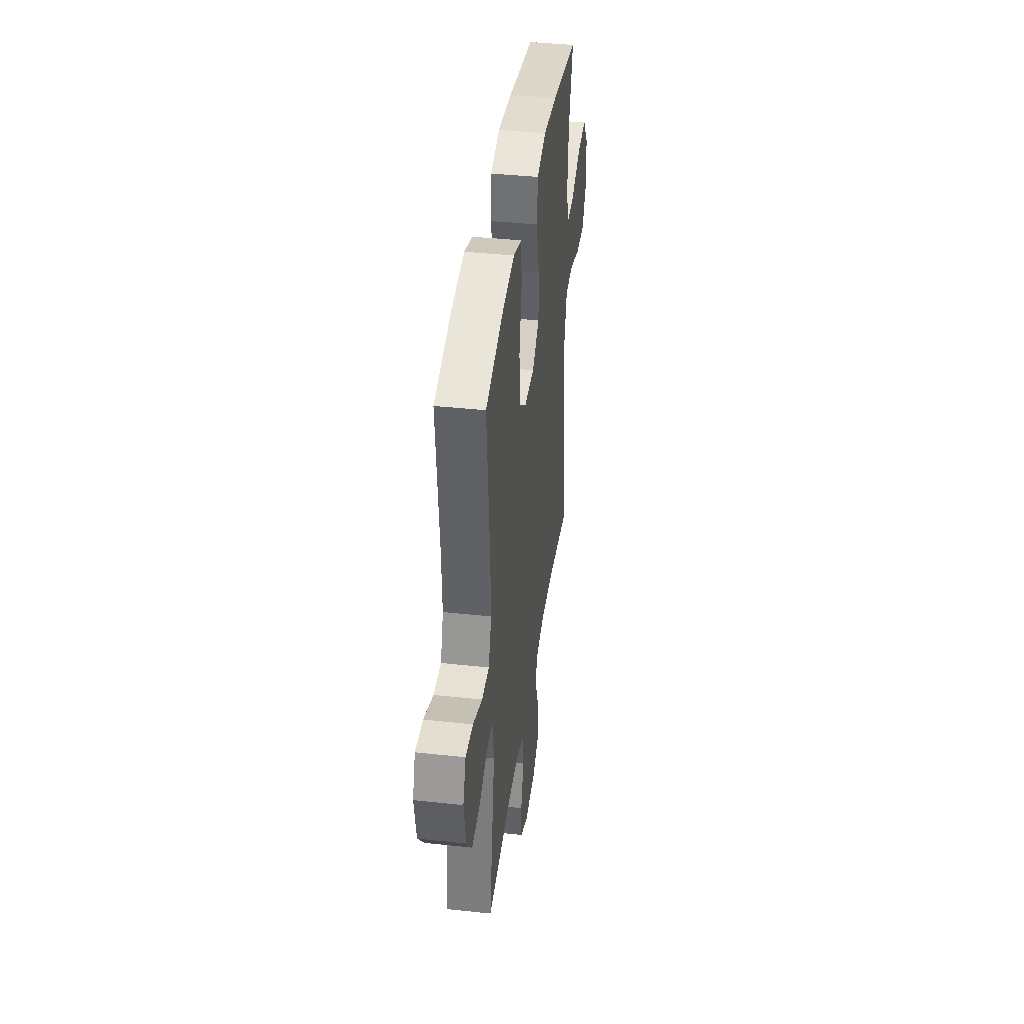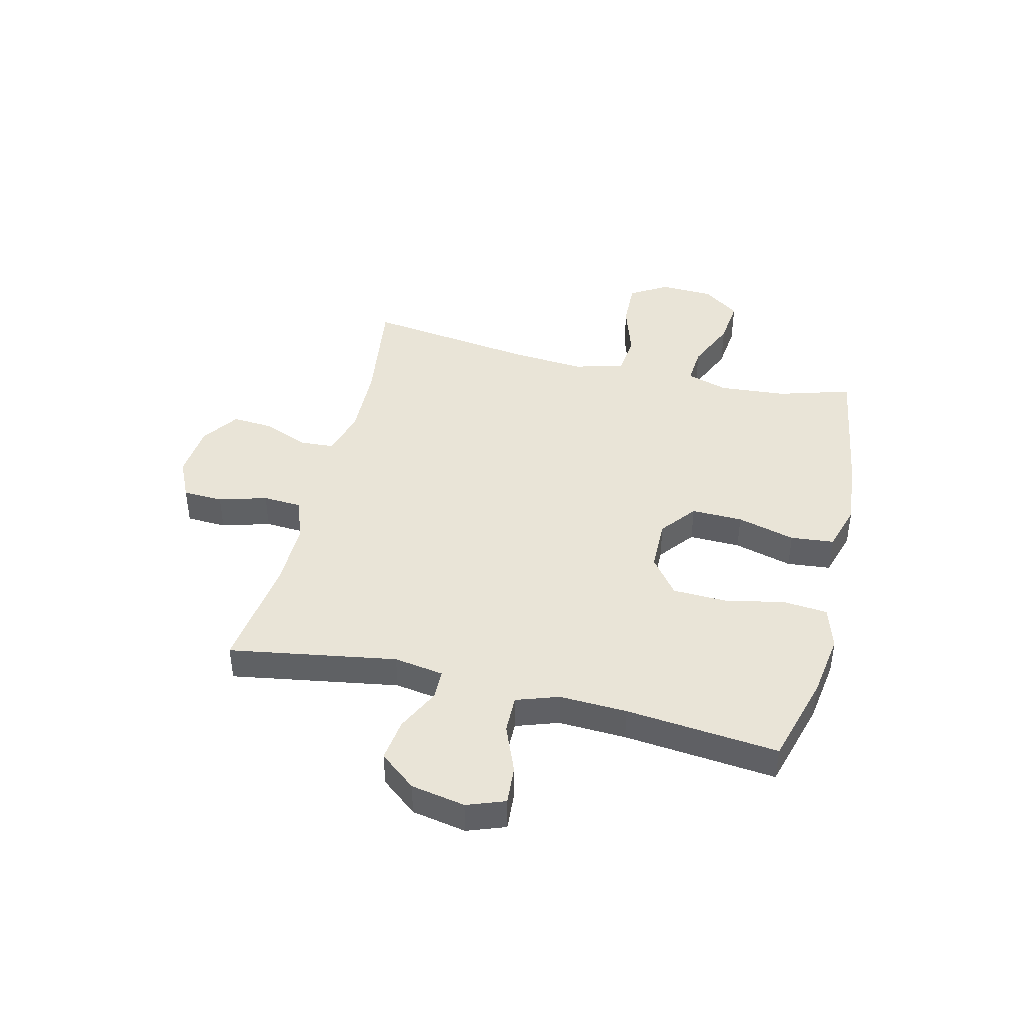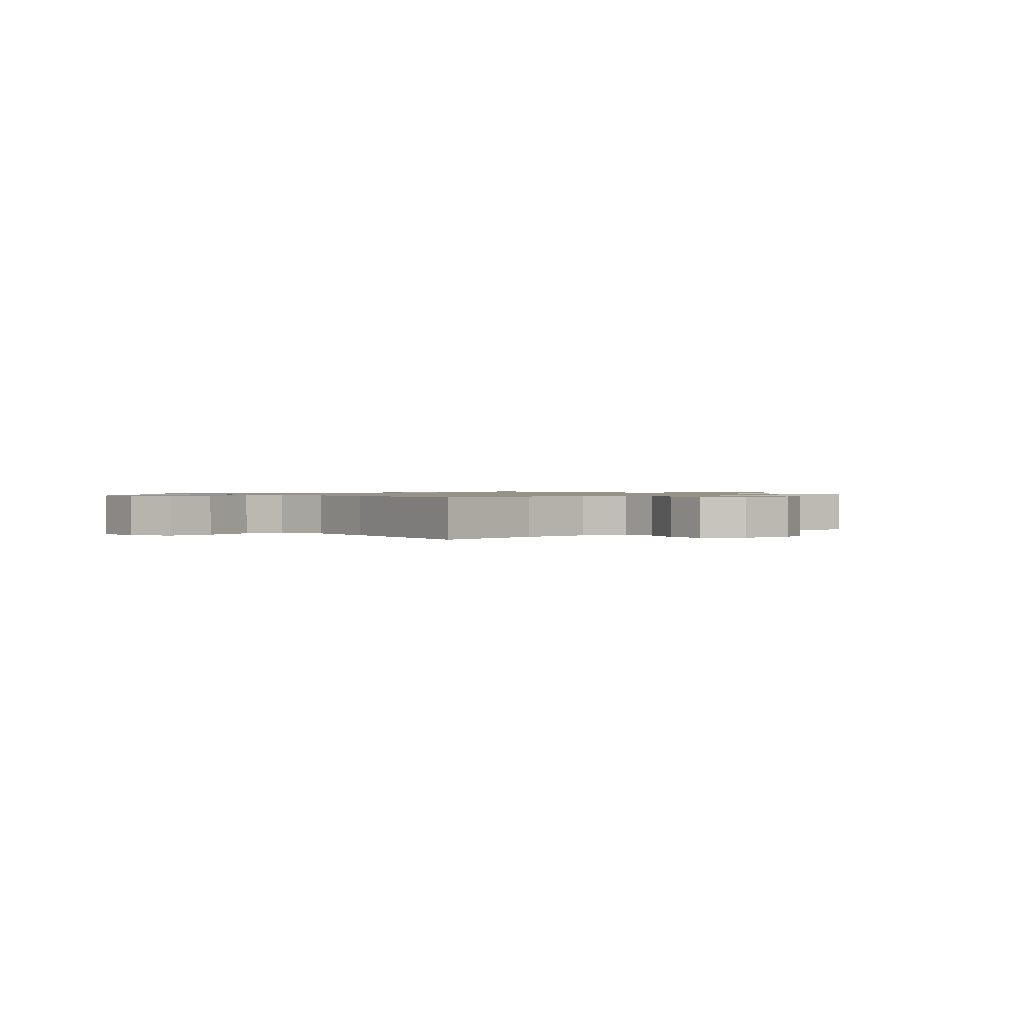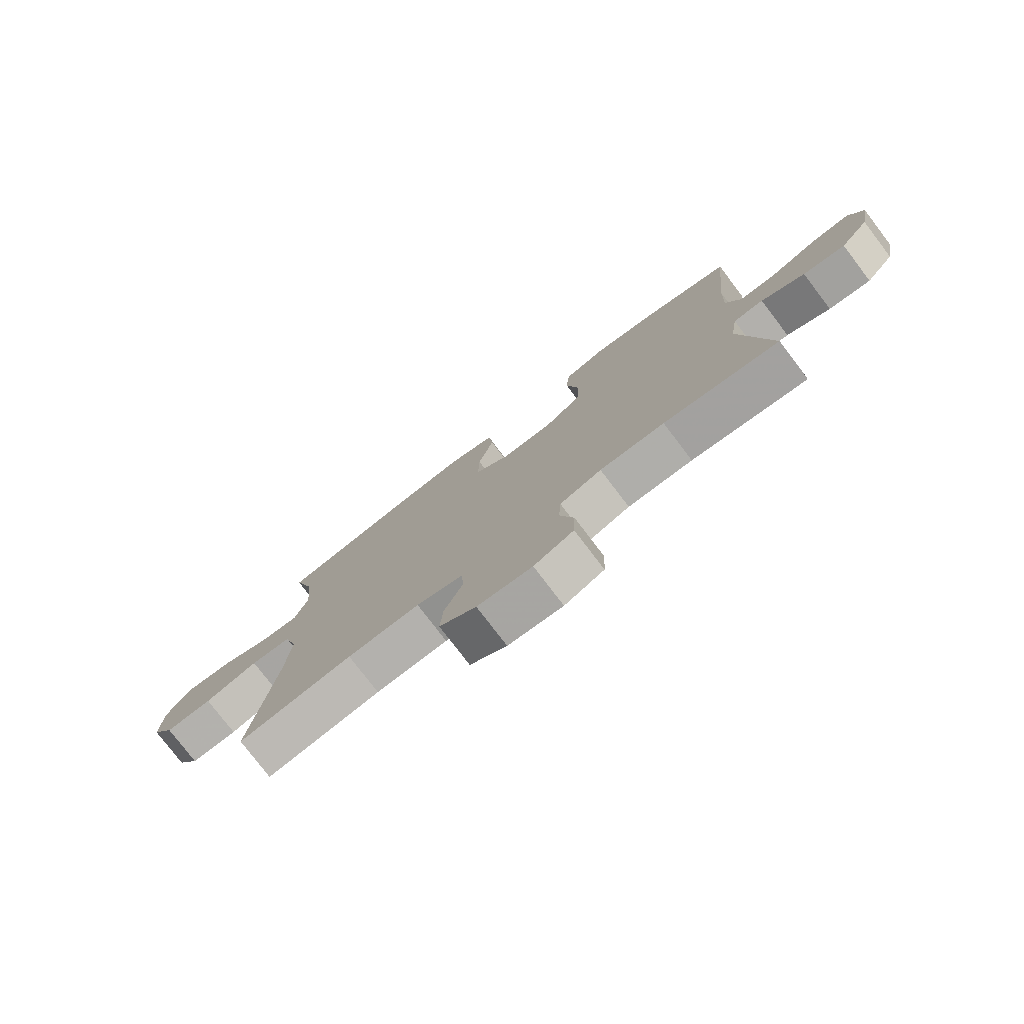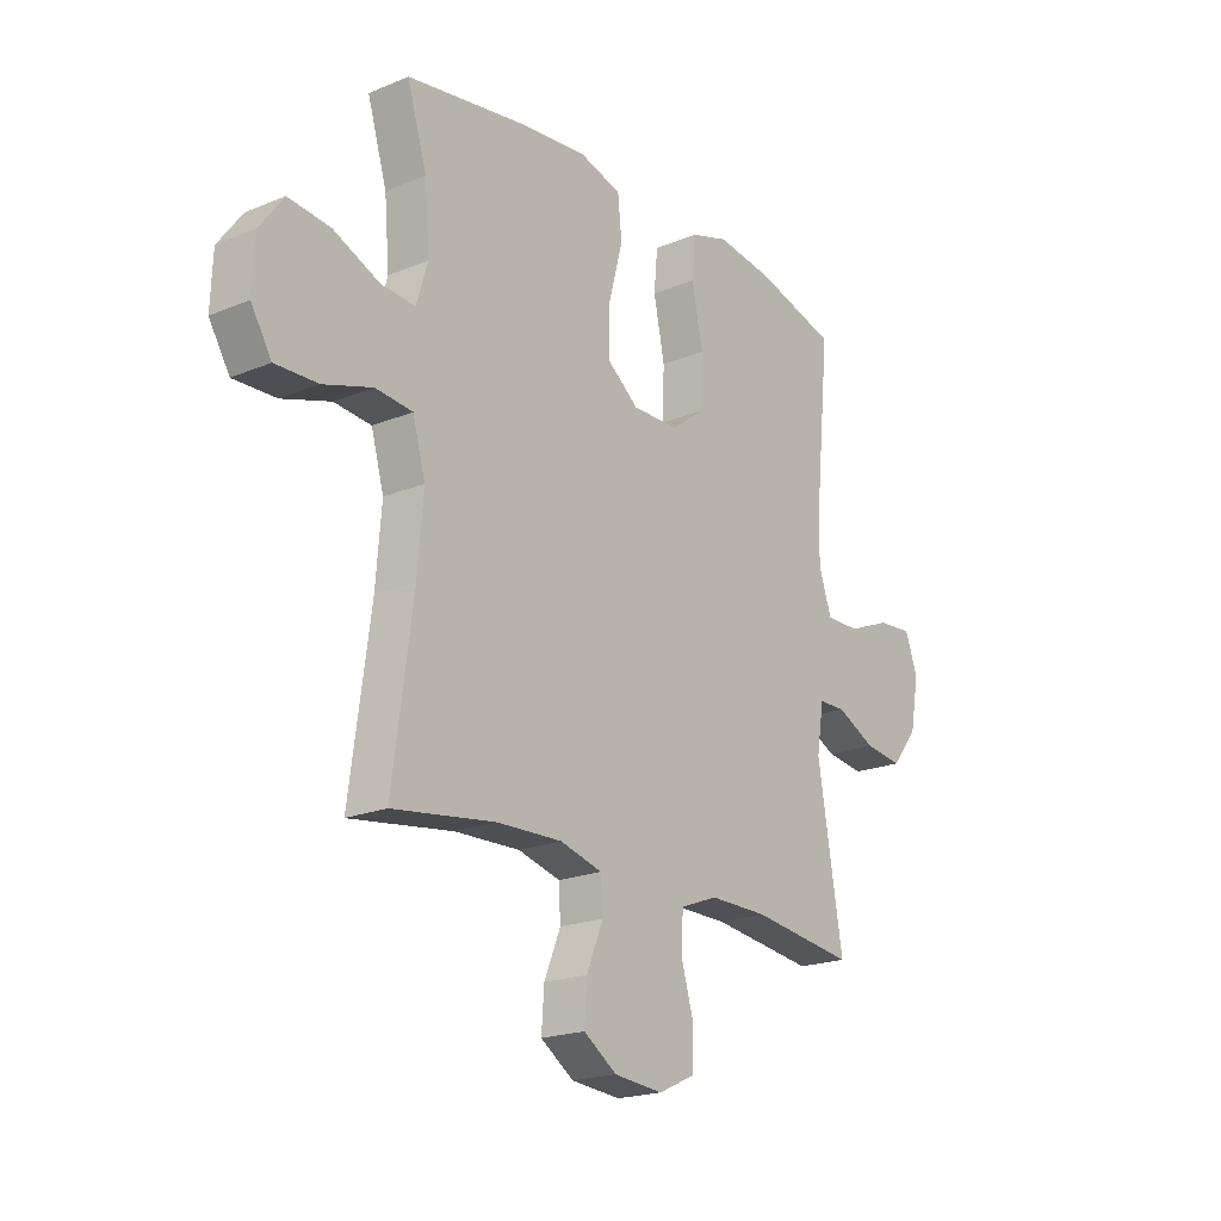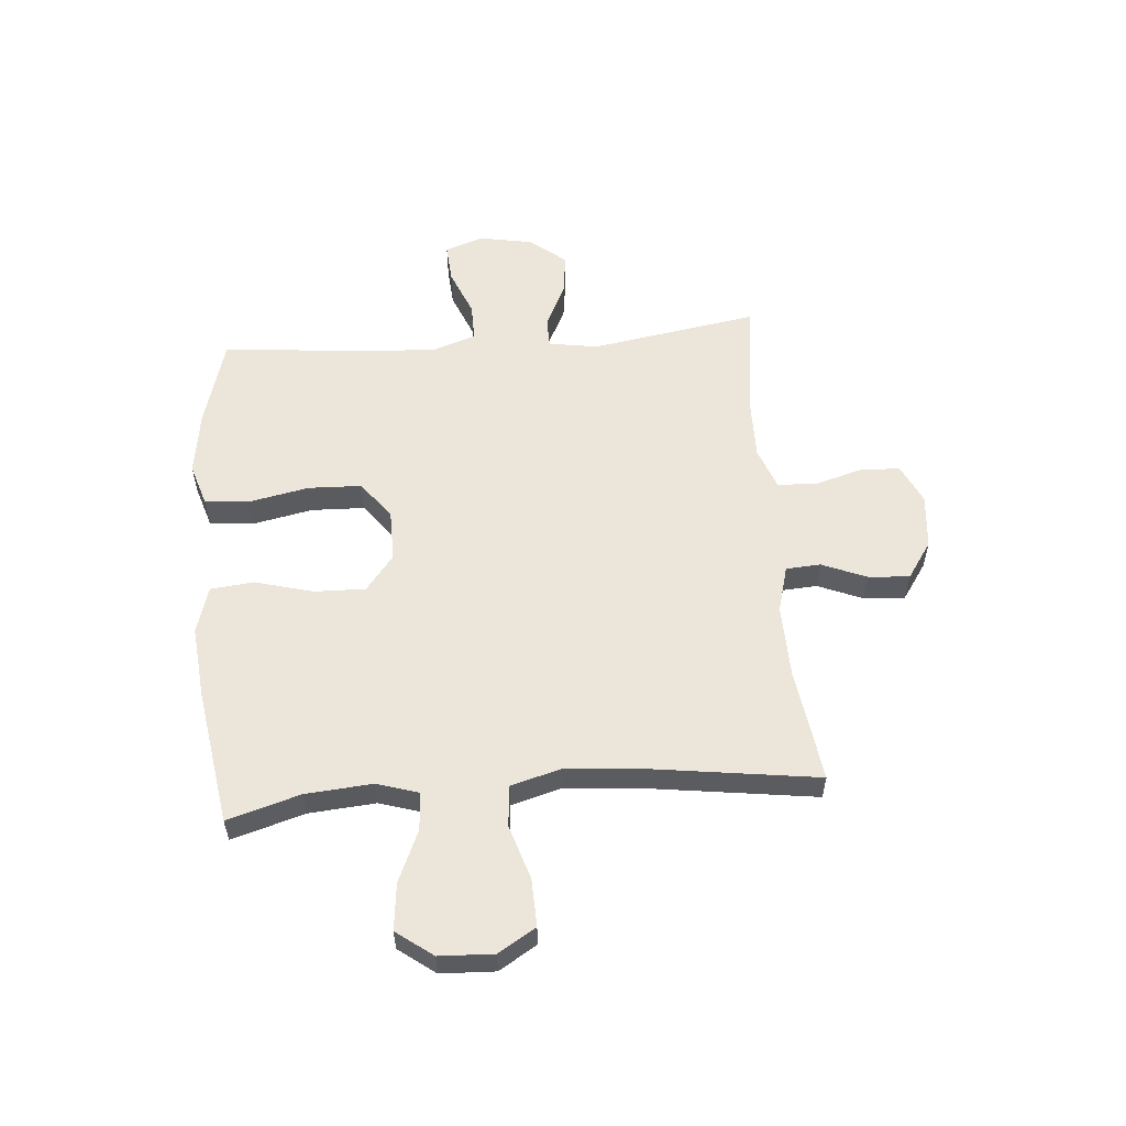
<metadata>
{"format":"obj","ext":"obj","renderer":"f3d","projection":"perspective","resolution":1024,"background":"white","views":[{"elev":39.6,"azim":-82.3,"up":"+Z"},{"elev":43.0,"azim":-76.3,"up":"+Y"},{"elev":1.0,"azim":139.2,"up":"+Y"},{"elev":-77.9,"azim":-142.7,"up":"+Z"},{"elev":-20.1,"azim":127.2,"up":"+Z"},{"elev":56.4,"azim":85.4,"up":"+Y"}]}
</metadata>
<code>
v -0.5 0.07 -0.5
v -0.45 0.07 -0.201
v -0.464 0.07 -0.112
v -0.518 0.07 -0.111
v -0.596 0.07 -0.149
v -0.672 0.07 -0.159
v -0.724 0.07 -0.094
v -0.742 0.07 0.003
v -0.717 0.07 0.071
v -0.648 0.07 0.066
v -0.562 0.07 0.031
v -0.494 0.07 0.03
v -0.468 0.07 0.106
v -0.473 0.07 0.227
v -0.5 0.07 0.5
v -0.34 0.07 0.545
v -0.224 0.07 0.562
v -0.148 0.07 0.538
v -0.141 0.07 0.459
v -0.163 0.07 0.351
v -0.16 0.07 0.255
v -0.093 0.07 0.204
v 0 0.07 0.203
v 0.064 0.07 0.253
v 0.062 0.07 0.345
v 0.034 0.07 0.449
v 0.042 0.07 0.527
v 0.127 0.07 0.552
v 0.256 0.07 0.539
v 0.5 0.07 0.5
v 0.461 0.07 0.37
v 0.451 0.07 0.25
v 0.474 0.07 0.175
v 0.542 0.07 0.18
v 0.634 0.07 0.22
v 0.718 0.07 0.229
v 0.766 0.07 0.164
v 0.77 0.07 0.067
v 0.729 0.07 0
v 0.644 0.07 0.003
v 0.547 0.07 0.034
v 0.473 0.07 0.027
v 0.448 0.07 -0.063
v 0.459 0.07 -0.199
v 0.5 0.07 -0.5
v 0.295 0.07 -0.471
v 0.165 0.07 -0.467
v 0.081 0.07 -0.49
v 0.077 0.07 -0.552
v 0.11 0.07 -0.632
v 0.115 0.07 -0.706
v 0.049 0.07 -0.751
v -0.049 0.07 -0.76
v -0.12 0.07 -0.727
v -0.123 0.07 -0.655
v -0.098 0.07 -0.569
v -0.102 0.07 -0.5
v -0.177 0.07 -0.472
v -0.293 0.07 -0.473
v -0.5 0 -0.5
v -0.45 0 -0.201
v -0.464 0 -0.112
v -0.518 0 -0.111
v -0.596 0 -0.149
v -0.672 0 -0.159
v -0.724 0 -0.094
v -0.742 0 0.003
v -0.717 0 0.071
v -0.648 0 0.066
v -0.562 0 0.031
v -0.494 0 0.03
v -0.468 0 0.106
v -0.473 0 0.227
v -0.5 0 0.5
v -0.34 0 0.545
v -0.224 0 0.562
v -0.148 0 0.538
v -0.141 0 0.459
v -0.163 0 0.351
v -0.16 0 0.255
v -0.093 0 0.204
v 0 0 0.203
v 0.064 0 0.253
v 0.062 0 0.345
v 0.034 0 0.449
v 0.042 0 0.527
v 0.127 0 0.552
v 0.256 0 0.539
v 0.5 0 0.5
v 0.461 0 0.37
v 0.451 0 0.25
v 0.474 0 0.175
v 0.542 0 0.18
v 0.634 0 0.22
v 0.718 0 0.229
v 0.766 0 0.164
v 0.77 0 0.067
v 0.729 0 0
v 0.644 0 0.003
v 0.547 0 0.034
v 0.473 0 0.027
v 0.448 0 -0.063
v 0.459 0 -0.199
v 0.5 0 -0.5
v 0.295 0 -0.471
v 0.165 0 -0.467
v 0.081 0 -0.49
v 0.077 0 -0.552
v 0.11 0 -0.632
v 0.115 0 -0.706
v 0.049 0 -0.751
v -0.049 0 -0.76
v -0.12 0 -0.727
v -0.123 0 -0.655
v -0.098 0 -0.569
v -0.102 0 -0.5
v -0.177 0 -0.472
v -0.293 0 -0.473
f 54 55 56
f 53 54 56
f 52 53 56
f 51 52 56
f 50 51 56
f 49 50 56
f 48 49 56 57
f 47 48 57 58
f 44 45 46
f 43 44 46 47
f 47 58 59
f 43 47 59
f 42 43 59
f 39 40 41
f 38 39 41
f 37 38 41
f 36 37 41
f 35 36 41
f 34 35 41
f 33 34 41 42
f 29 30 31
f 28 29 31
f 27 28 31
f 26 27 31
f 25 26 31
f 24 25 31 32
f 59 1 2
f 42 59 2
f 33 42 2
f 32 33 2
f 24 32 2
f 23 24 2
f 18 19 20
f 17 18 20
f 16 17 20
f 15 16 20
f 14 15 20
f 13 14 20 21
f 9 10 11
f 8 9 11
f 7 8 11
f 6 7 11
f 5 6 11
f 4 5 11
f 3 4 11 12
f 22 23 2 3
f 13 21 22
f 12 13 22
f 3 12 22
f 115 114 113
f 115 113 112
f 115 112 111
f 115 111 110
f 115 110 109
f 115 109 108
f 116 115 108 107
f 117 116 107 106
f 105 104 103
f 106 105 103 102
f 118 117 106
f 118 106 102
f 118 102 101
f 100 99 98
f 100 98 97
f 100 97 96
f 100 96 95
f 100 95 94
f 100 94 93
f 101 100 93 92
f 90 89 88
f 90 88 87
f 90 87 86
f 90 86 85
f 90 85 84
f 91 90 84 83
f 61 60 118
f 61 118 101
f 61 101 92
f 61 92 91
f 61 91 83
f 61 83 82
f 79 78 77
f 79 77 76
f 79 76 75
f 79 75 74
f 79 74 73
f 80 79 73 72
f 70 69 68
f 70 68 67
f 70 67 66
f 70 66 65
f 70 65 64
f 70 64 63
f 71 70 63 62
f 62 61 82 81
f 81 80 72
f 81 72 71
f 81 71 62
f 1 60 61 2
f 2 61 62 3
f 3 62 63 4
f 4 63 64 5
f 5 64 65 6
f 6 65 66 7
f 7 66 67 8
f 8 67 68 9
f 9 68 69 10
f 10 69 70 11
f 11 70 71 12
f 12 71 72 13
f 13 72 73 14
f 14 73 74 15
f 15 74 75 16
f 16 75 76 17
f 17 76 77 18
f 18 77 78 19
f 19 78 79 20
f 20 79 80 21
f 21 80 81 22
f 22 81 82 23
f 23 82 83 24
f 24 83 84 25
f 25 84 85 26
f 26 85 86 27
f 27 86 87 28
f 28 87 88 29
f 29 88 89 30
f 30 89 90 31
f 31 90 91 32
f 32 91 92 33
f 33 92 93 34
f 34 93 94 35
f 35 94 95 36
f 36 95 96 37
f 37 96 97 38
f 38 97 98 39
f 39 98 99 40
f 40 99 100 41
f 41 100 101 42
f 42 101 102 43
f 43 102 103 44
f 44 103 104 45
f 45 104 105 46
f 46 105 106 47
f 47 106 107 48
f 48 107 108 49
f 49 108 109 50
f 50 109 110 51
f 51 110 111 52
f 52 111 112 53
f 53 112 113 54
f 54 113 114 55
f 55 114 115 56
f 56 115 116 57
f 57 116 117 58
f 58 117 118 59
f 59 118 60 1

</code>
